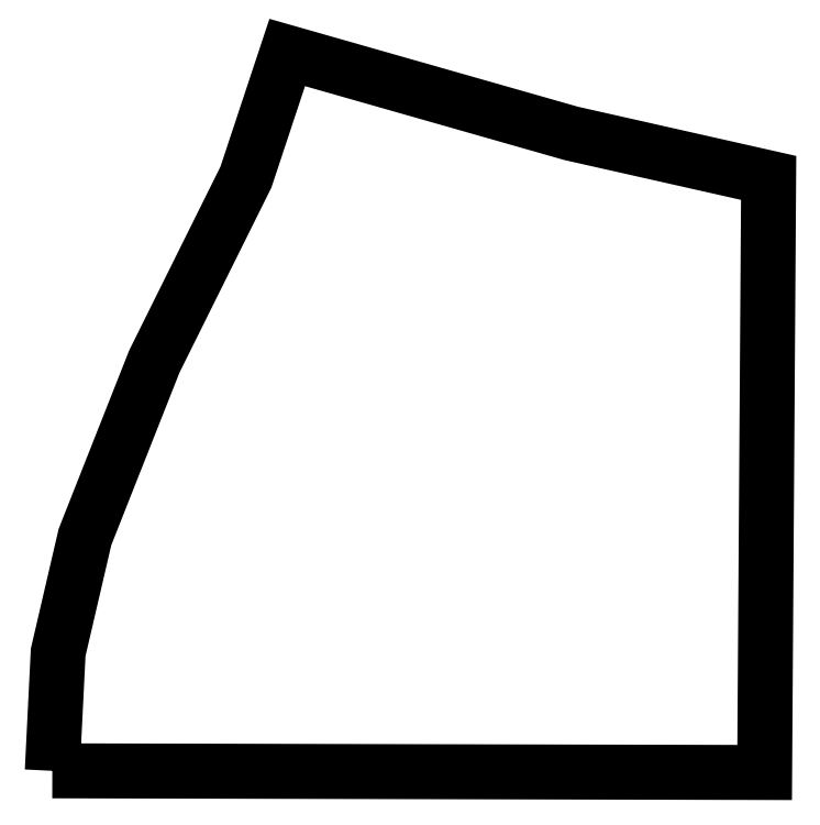
<metadata>
{"format":"dxf","ext":"dxf","renderer":"ezdxf+matplotlib","layout":"modelspace","background":"white","min_lineweight":24,"dpi":150}
</metadata>
<code>
0
SECTION
2
ENTITIES
0
LWPOLYLINE
90
10
70
1
10
1
20
-3425
30
0
10
29
20
-2860
30
0
10
157
20
-2310
30
0
10
488
20
-1473
30
0
10
925
20
-594
30
0
10
1122
20
0
30
0
10
2478
20
-386
30
0
10
3419
20
-598
30
0
10
3400
20
-3433
30
0
10
1
20
-3425
30
0
0
ENDSEC
0
EOF

</code>
